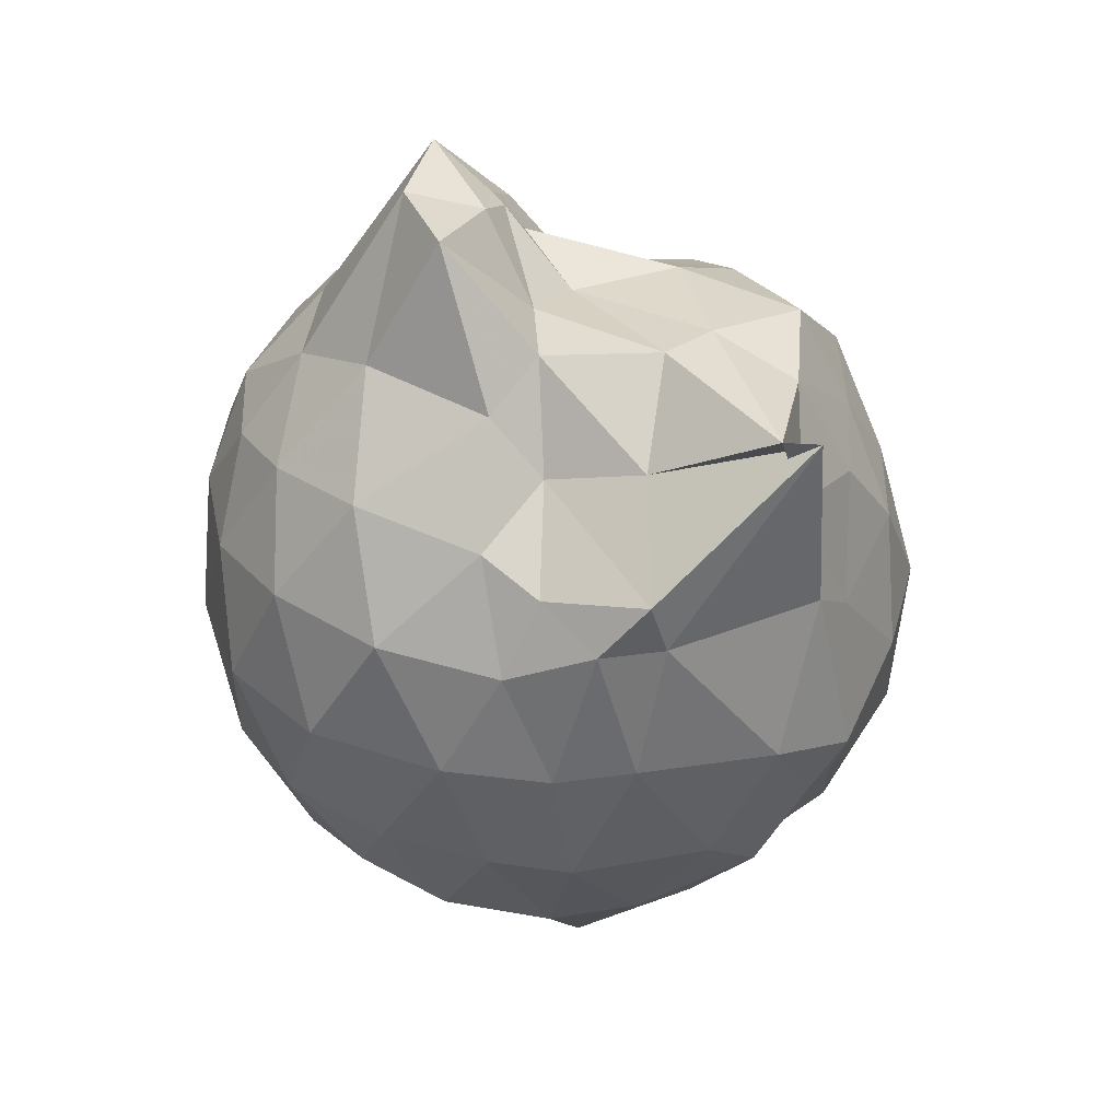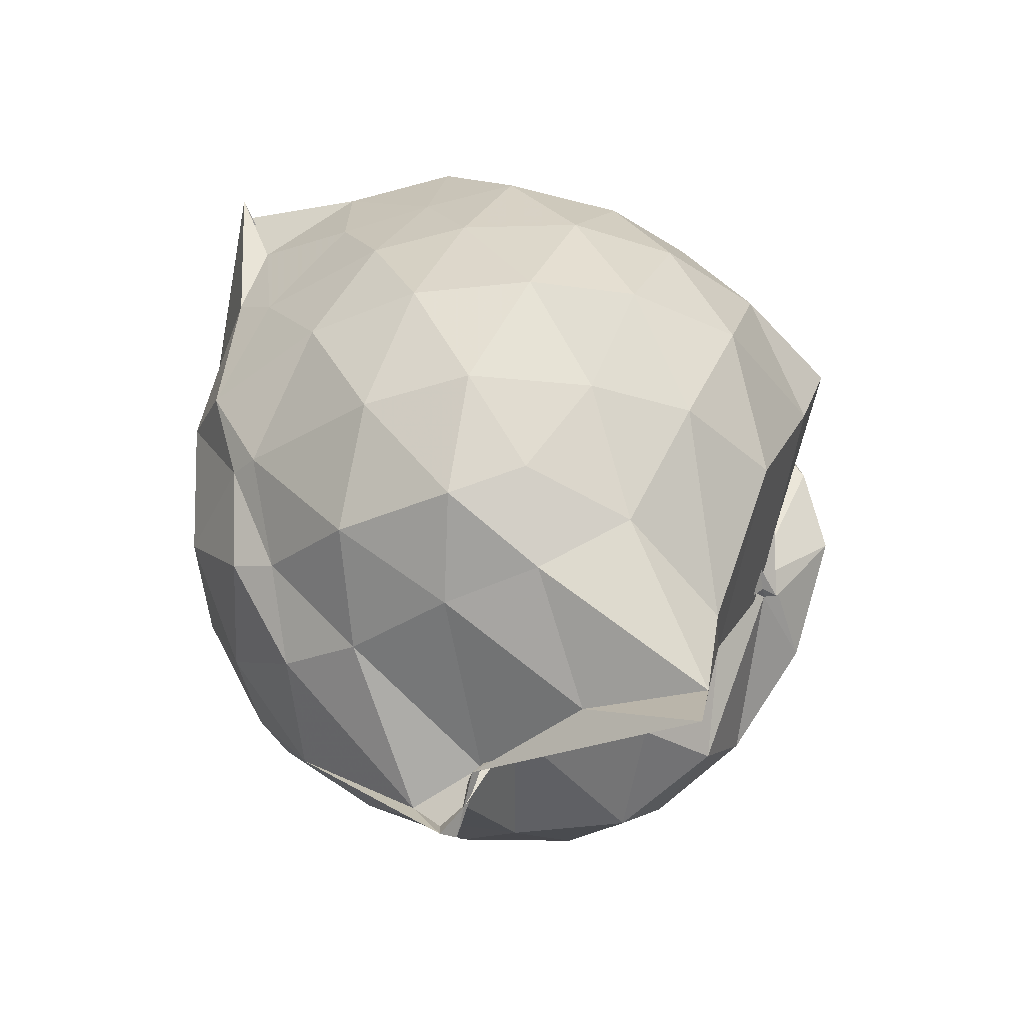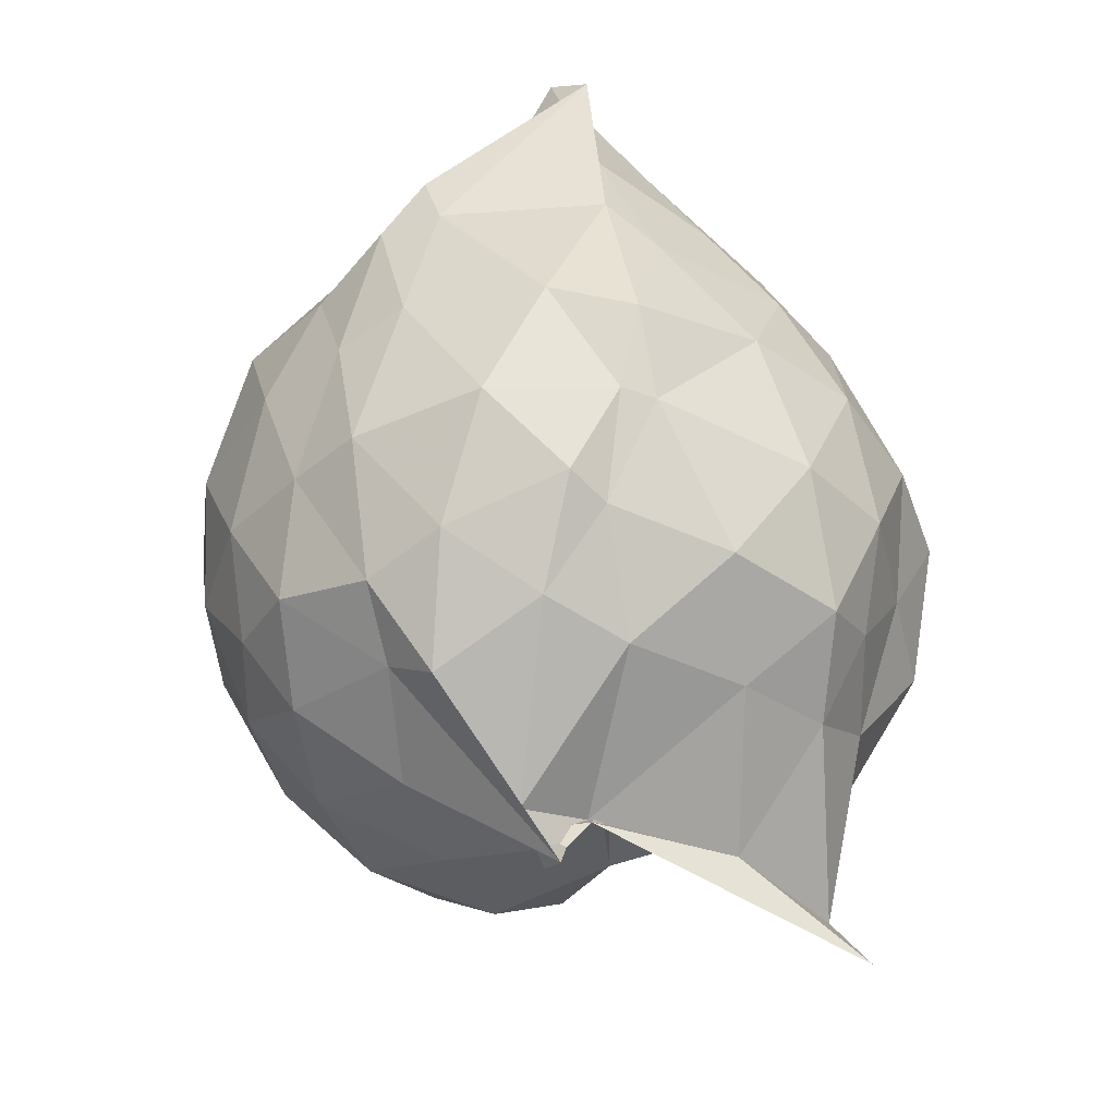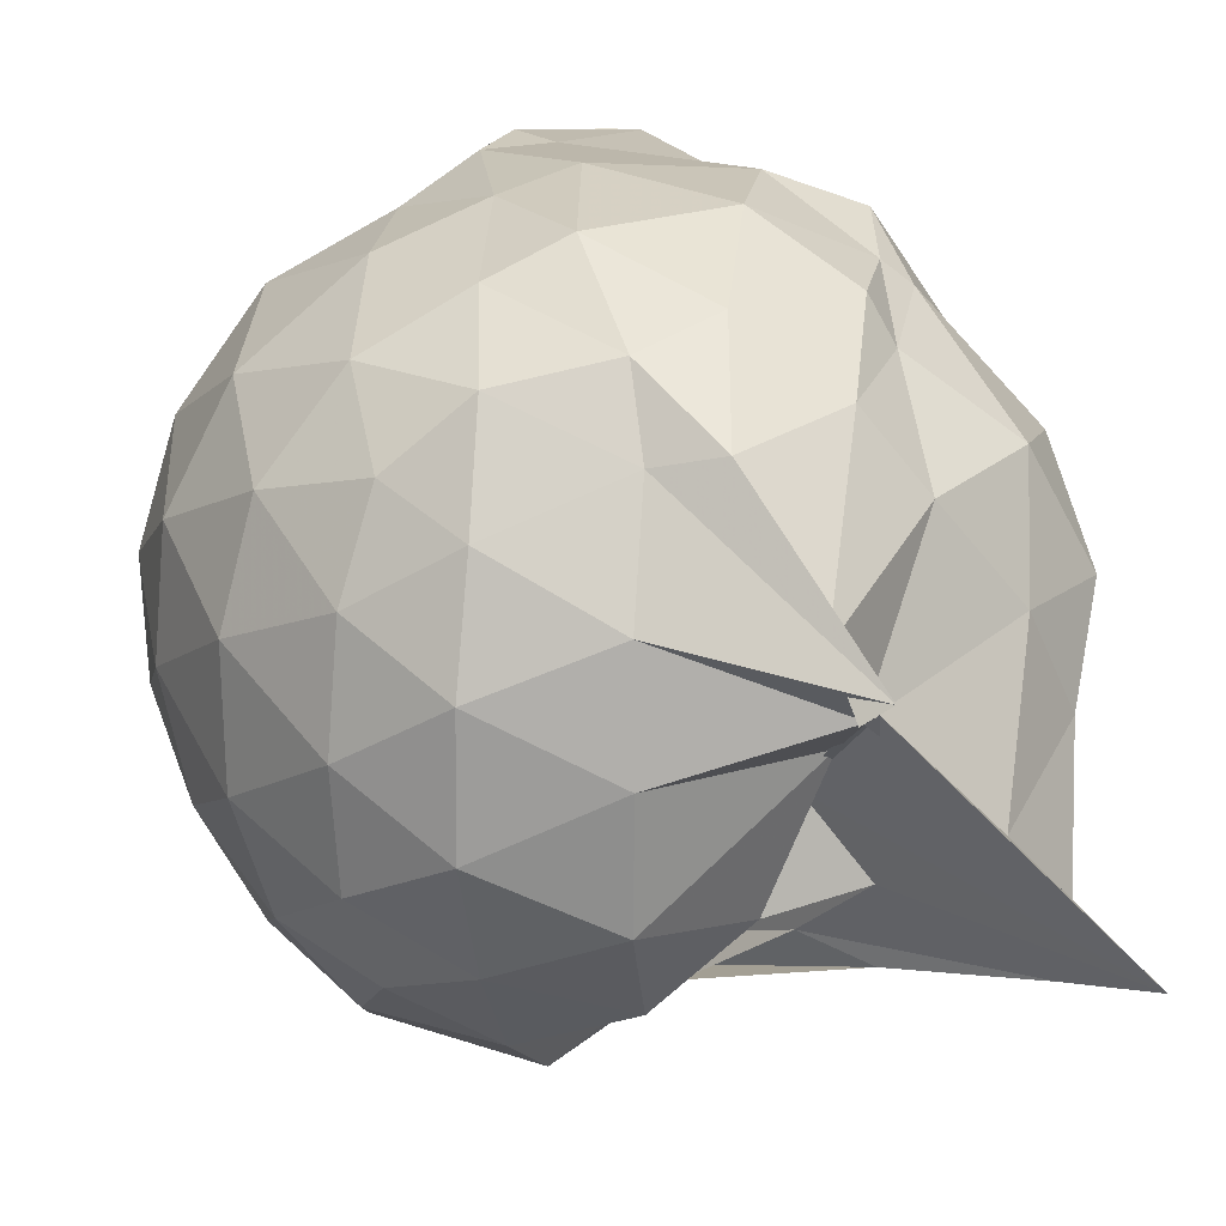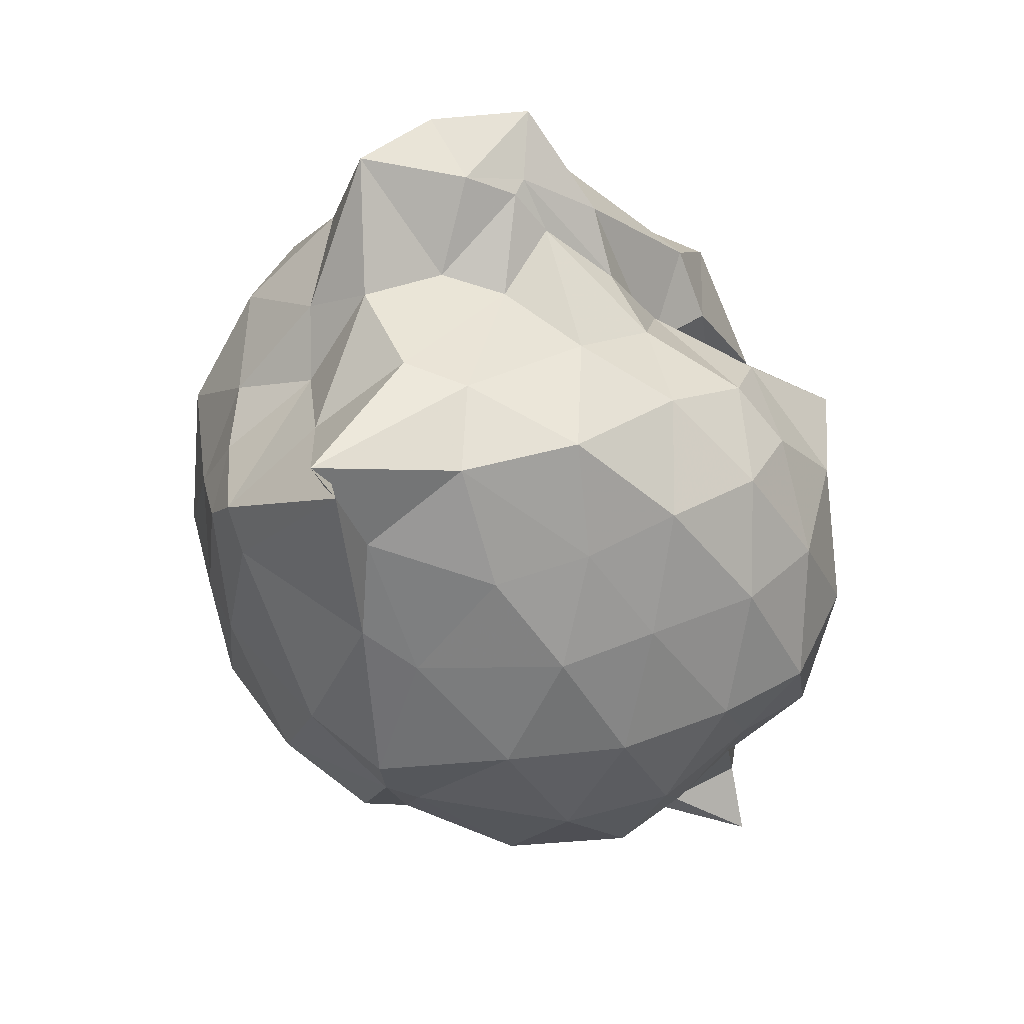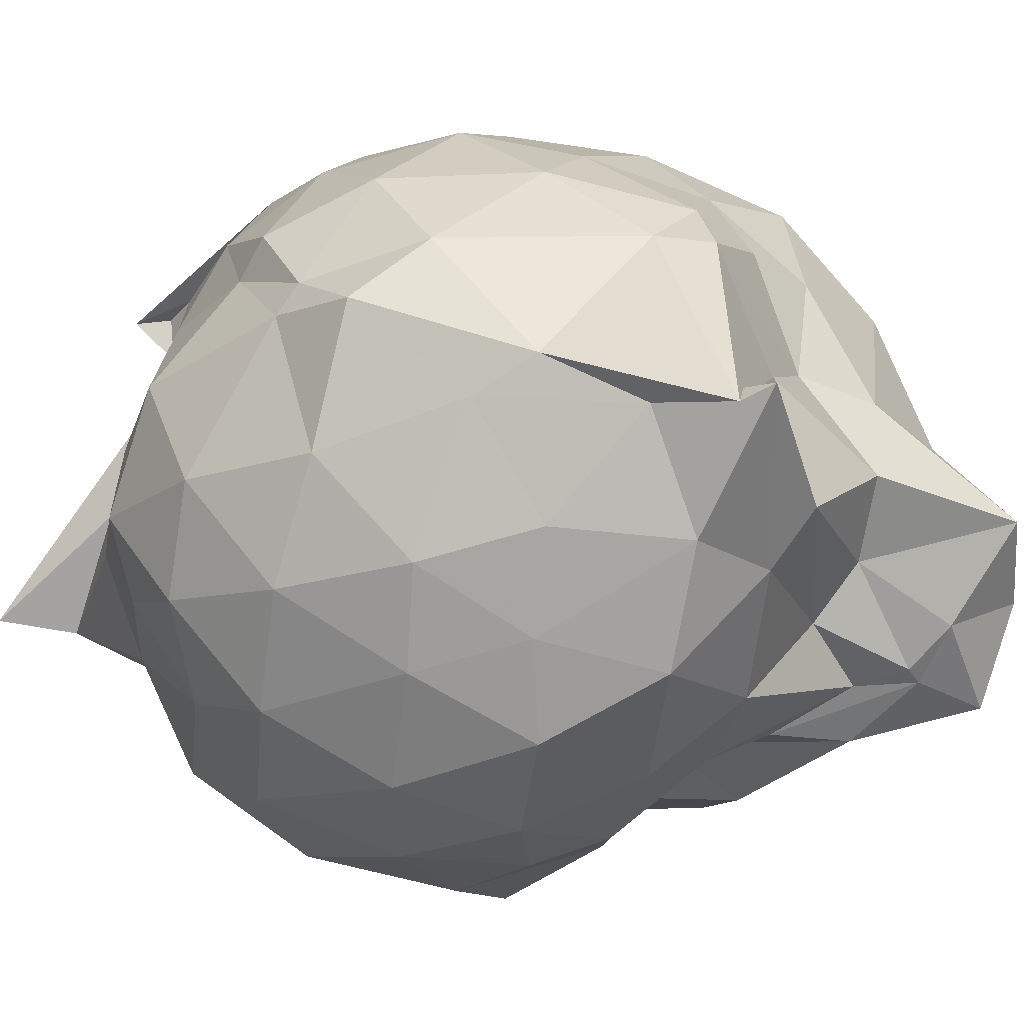
<metadata>
{"format":"obj","ext":"obj","renderer":"f3d","projection":"perspective","resolution":1024,"background":"white","views":[{"elev":38.1,"azim":166.1,"up":"+Z"},{"elev":-39.5,"azim":-90.7,"up":"+Z"},{"elev":-42.6,"azim":-158.2,"up":"+Z"},{"elev":18.9,"azim":158.8,"up":"+Y"},{"elev":45.7,"azim":-125.5,"up":"+Z"},{"elev":32.9,"azim":-53.9,"up":"+Y"}]}
</metadata>
<code>
v 0.1346 -0.4766 2.036
v -0.05378 -0.2696 0.04634
v 0.8146 -0.3892 1.546
v 0.761 -0.1603 1.597
v 0.6185 0.06543 1.624
v 0.3642 0.2576 1.579
v 0.2535 0.3617 1.505
v 0.03097 0.4939 1.544
v -0.3761 0.4089 1.862
v -0.3684 0.3262 1.646
v -0.5725 0.08825 1.531
v -0.6472 -0.1429 1.556
v -0.6903 -0.3743 1.599
v -0.6601 -0.6596 1.532
v -0.5536 -0.8533 1.483
v -0.3045 -0.9513 1.511
v -0.04372 -0.8891 1.482
v -0.03118 -1.004 1.475
v 0.1765 -1.162 1.489
v 0.4575 -1.028 1.514
v 0.6056 -0.8379 1.591
v 0.7692 -0.6008 1.581
v 0.9042 -0.2505 1.327
v 0.8102 0.01377 1.36
v 0.6175 0.2615 1.361
v 0.3521 0.4003 1.323
v 0.1511 0.4835 1.415
v -0.01117 0.4881 1.41
v -0.4107 0.3805 1.395
v -0.5118 0.2883 1.294
v -0.7254 -0.009825 1.301
v -0.7865 -0.2476 1.328
v -0.8216 -0.5436 1.305
v -0.7564 -0.7975 1.269
v -0.5597 -1.03 1.277
v -0.3107 -1.248 1.234
v -0.009597 -1.083 1.067
v 0.01179 -1.227 1.148
v 0.4273 -1.252 1.291
v 0.601 -1.027 1.354
v 0.8004 -0.7894 1.343
v 0.893 -0.5293 1.328
v 0.9172 -0.09984 1.049
v 0.7703 0.168 1.052
v 0.4969 0.3773 1.055
v 0.2508 0.4699 1.046
v 0.06113 0.5141 1.075
v -0.2949 0.4842 1.028
v -0.4982 0.4088 0.9601
v -0.7033 0.145 1.017
v -0.8489 -0.123 1.019
v -0.9021 -0.4196 1.01
v -0.8941 -0.6844 0.9767
v -0.7415 -0.9483 0.982
v -0.3968 -1.173 1.012
v -0.07621 -1.115 0.8727
v 0.00898 -1.057 0.7597
v 0.0963 -1.284 0.9574
v 0.5438 -1.183 1.036
v 0.7451 -0.949 1.038
v 0.886 -0.6822 1.04
v 0.9454 -0.3906 1.045
v 0.8151 0.02737 0.7626
v 0.6281 0.2531 0.7611
v 0.3892 0.3805 0.7372
v 0.2009 0.4608 0.7323
v -0.1373 0.482 0.7493
v -0.428 0.351 0.7652
v -0.4976 0.2954 0.7537
v -0.7679 -0.005283 0.7067
v -0.8619 -0.2664 0.721
v -0.8159 -0.5738 0.7323
v -0.7855 -0.8179 0.6783
v -0.5683 -1.031 0.6706
v 0.07651 -1.073 0.7532
v 0.05697 -1.123 0.7459
v 0.07789 -1.133 0.7657
v 0.2768 -1.199 0.7078
v 0.6369 -1.037 0.7701
v 0.8035 -0.8184 0.7619
v 0.8921 -0.5514 0.738
v 0.8973 -0.2395 0.7363
v 0.6543 0.0963 0.5379
v 0.4754 0.249 0.4919
v 0.2195 0.3045 0.4214
v 0.01156 0.3584 0.4716
v -0.3005 0.3459 0.554
v -0.3497 0.2417 0.5196
v -0.59 0.05353 0.4451
v -0.7453 -0.2194 0.4389
v -0.7651 -0.4095 0.5104
v -0.666 -0.6686 0.4236
v -0.4648 -0.8923 0.2794
v -0.2538 -0.9144 0.3385
v -0.0723 -1.06 0.7592
v 0.01398 -1.082 0.7359
v 0.05603 -1.088 0.74
v 0.4343 -1.029 0.4952
v 0.6612 -0.8907 0.5412
v 0.751 -0.6754 0.4902
v 0.7776 -0.4008 0.4606
v 0.7461 -0.1258 0.4851
v 0.6541 -0.3885 1.755
v 0.5358 -0.1641 1.846
v 0.2968 0.06074 1.812
v 0.1886 0.1379 1.674
v -0.02228 0.252 1.73
v -0.2795 0.4156 1.888
v -0.4288 0.08537 1.81
v -0.5242 -0.1938 1.817
v -0.4662 -0.539 1.733
v -0.4343 -0.7904 1.617
v -0.04755 -0.8151 1.572
v -0.07287 -0.7894 1.517
v 0.05389 -0.9784 1.658
v 0.3678 -0.816 1.823
v 0.5616 -0.608 1.785
v 0.3922 -0.3913 2.156
v 0.3578 -0.1519 2.156
v 0.1606 -0.02348 1.903
v -0.1179 0.04227 1.91
v -0.259 -0.05124 1.888
v -0.2748 -0.3882 1.856
v -0.2247 -0.6419 1.737
v -0.03746 -0.6668 1.786
v 0.07253 -0.6874 1.934
v 0.2737 -0.6165 2.157
v 0.2036 -0.3703 2.095
v 0.1218 -0.2341 1.893
v 0.0004533 -0.3473 1.857
v 0.07362 -0.5322 1.932
v 0.1563 -0.5183 2.052
v 0.5438 0.01263 0.3561
v 0.238 0.1321 0.3031
v 0.1088 0.165 0.2192
v -0.1782 0.2029 0.33
v -0.3173 0.02177 0.2847
v -0.5155 -0.2118 0.2765
v -0.6325 -0.4405 0.2986
v -0.499 -0.8528 0.02999
v -0.4834 -0.8566 0.04803
v -0.1375 -0.8702 0.4637
v -0.06388 -0.9683 0.7166
v 0.2256 -0.923 0.3209
v 0.5373 -0.8096 0.3465
v 0.6012 -0.5552 0.28
v 0.5978 -0.2532 0.28
v 0.3111 -0.1282 0.1687
v -0.0585 -0.2027 -0.1063
v 0.01383 -0.1303 0.01487
v -0.08504 -0.3051 0.07648
v -0.3712 -0.5543 0.06081
v -0.6046 -0.8213 -0.1332
v -0.1985 -0.6962 0.2432
v 0.02393 -0.7387 0.2633
v 0.3138 -0.6897 0.1608
v 0.3221 -0.3981 0.1328
v -0.04842 -0.2641 -0.01743
v -0.001248 -0.2442 -0.08166
v -0.1038 -0.2819 0.04831
v -0.06441 -0.5087 0.2949
v -0.08618 -0.3916 0.1851
f 3 23 4
f 4 23 24
f 4 24 5
f 5 24 25
f 5 25 6
f 6 25 26
f 6 26 7
f 7 26 27
f 7 27 8
f 8 27 28
f 8 28 9
f 9 28 29
f 9 29 10
f 10 29 30
f 10 30 11
f 11 30 31
f 11 31 12
f 12 31 32
f 12 32 13
f 13 32 33
f 13 33 14
f 14 33 34
f 14 34 15
f 15 34 35
f 15 35 16
f 16 35 36
f 16 36 17
f 17 36 37
f 17 37 18
f 18 37 38
f 18 38 19
f 19 38 39
f 19 39 20
f 20 39 40
f 20 40 21
f 21 40 41
f 21 41 22
f 22 41 42
f 22 42 3
f 3 42 23
f 23 43 24
f 24 43 44
f 24 44 25
f 25 44 45
f 25 45 26
f 26 45 46
f 26 46 27
f 27 46 47
f 27 47 28
f 28 47 48
f 28 48 29
f 29 48 49
f 29 49 30
f 30 49 50
f 30 50 31
f 31 50 51
f 31 51 32
f 32 51 52
f 32 52 33
f 33 52 53
f 33 53 34
f 34 53 54
f 34 54 35
f 35 54 55
f 35 55 36
f 36 55 56
f 36 56 37
f 37 56 57
f 37 57 38
f 38 57 58
f 38 58 39
f 39 58 59
f 39 59 40
f 40 59 60
f 40 60 41
f 41 60 61
f 41 61 42
f 42 61 62
f 42 62 23
f 23 62 43
f 43 63 44
f 44 63 64
f 44 64 45
f 45 64 65
f 45 65 46
f 46 65 66
f 46 66 47
f 47 66 67
f 47 67 48
f 48 67 68
f 48 68 49
f 49 68 69
f 49 69 50
f 50 69 70
f 50 70 51
f 51 70 71
f 51 71 52
f 52 71 72
f 52 72 53
f 53 72 73
f 53 73 54
f 54 73 74
f 54 74 55
f 55 74 75
f 55 75 56
f 56 75 76
f 56 76 57
f 57 76 77
f 57 77 58
f 58 77 78
f 58 78 59
f 59 78 79
f 59 79 60
f 60 79 80
f 60 80 61
f 61 80 81
f 61 81 62
f 62 81 82
f 62 82 43
f 43 82 63
f 63 83 64
f 64 83 84
f 64 84 65
f 65 84 85
f 65 85 66
f 66 85 86
f 66 86 67
f 67 86 87
f 67 87 68
f 68 87 88
f 68 88 69
f 69 88 89
f 69 89 70
f 70 89 90
f 70 90 71
f 71 90 91
f 71 91 72
f 72 91 92
f 72 92 73
f 73 92 93
f 73 93 74
f 74 93 94
f 74 94 75
f 75 94 95
f 75 95 76
f 76 95 96
f 76 96 77
f 77 96 97
f 77 97 78
f 78 97 98
f 78 98 79
f 79 98 99
f 79 99 80
f 80 99 100
f 80 100 81
f 81 100 101
f 81 101 82
f 82 101 102
f 82 102 63
f 63 102 83
f 103 104 118
f 104 119 118
f 104 105 119
f 105 120 119
f 105 106 120
f 106 107 120
f 107 121 120
f 107 108 121
f 108 122 121
f 108 109 122
f 109 110 122
f 110 123 122
f 110 111 123
f 111 124 123
f 111 112 124
f 112 113 124
f 113 125 124
f 113 114 125
f 114 126 125
f 114 115 126
f 115 116 126
f 116 127 126
f 116 117 127
f 117 118 127
f 117 103 118
f 118 119 128
f 119 129 128
f 119 120 129
f 120 121 129
f 121 130 129
f 121 122 130
f 122 123 130
f 123 131 130
f 123 124 131
f 124 125 131
f 125 132 131
f 125 126 132
f 126 127 132
f 127 128 132
f 127 118 128
f 133 148 134
f 134 148 149
f 134 149 135
f 135 149 150
f 135 150 136
f 136 150 137
f 137 150 151
f 137 151 138
f 138 151 152
f 138 152 139
f 139 152 140
f 140 152 153
f 140 153 141
f 141 153 154
f 141 154 142
f 142 154 143
f 143 154 155
f 143 155 144
f 144 155 156
f 144 156 145
f 145 156 146
f 146 156 157
f 146 157 147
f 147 157 148
f 147 148 133
f 148 158 149
f 149 158 159
f 149 159 150
f 150 159 151
f 151 159 160
f 151 160 152
f 152 160 153
f 153 160 161
f 153 161 154
f 154 161 155
f 155 161 162
f 155 162 156
f 156 162 157
f 157 162 158
f 157 158 148
f 3 4 103
f 103 4 104
f 4 5 104
f 104 5 105
f 5 6 105
f 105 6 106
f 6 7 106
f 7 8 106
f 106 8 107
f 8 9 107
f 107 9 108
f 9 10 108
f 108 10 109
f 10 11 109
f 11 12 109
f 109 12 110
f 12 13 110
f 110 13 111
f 13 14 111
f 111 14 112
f 14 15 112
f 15 16 112
f 112 16 113
f 16 17 113
f 113 17 114
f 17 18 114
f 114 18 115
f 18 19 115
f 19 20 115
f 115 20 116
f 20 21 116
f 116 21 117
f 21 22 117
f 117 22 103
f 22 3 103
f 83 133 84
f 84 133 134
f 84 134 85
f 85 134 135
f 85 135 86
f 86 135 136
f 86 136 87
f 87 136 88
f 88 136 137
f 88 137 89
f 89 137 138
f 89 138 90
f 90 138 139
f 90 139 91
f 91 139 92
f 92 139 140
f 92 140 93
f 93 140 141
f 93 141 94
f 94 141 142
f 94 142 95
f 95 142 96
f 96 142 143
f 96 143 97
f 97 143 144
f 97 144 98
f 98 144 145
f 98 145 99
f 99 145 100
f 100 145 146
f 100 146 101
f 101 146 147
f 101 147 102
f 102 147 133
f 102 133 83
f 128 129 1
f 129 130 1
f 130 131 1
f 131 132 1
f 132 128 1
f 159 158 2
f 160 159 2
f 161 160 2
f 162 161 2
f 158 162 2

</code>
